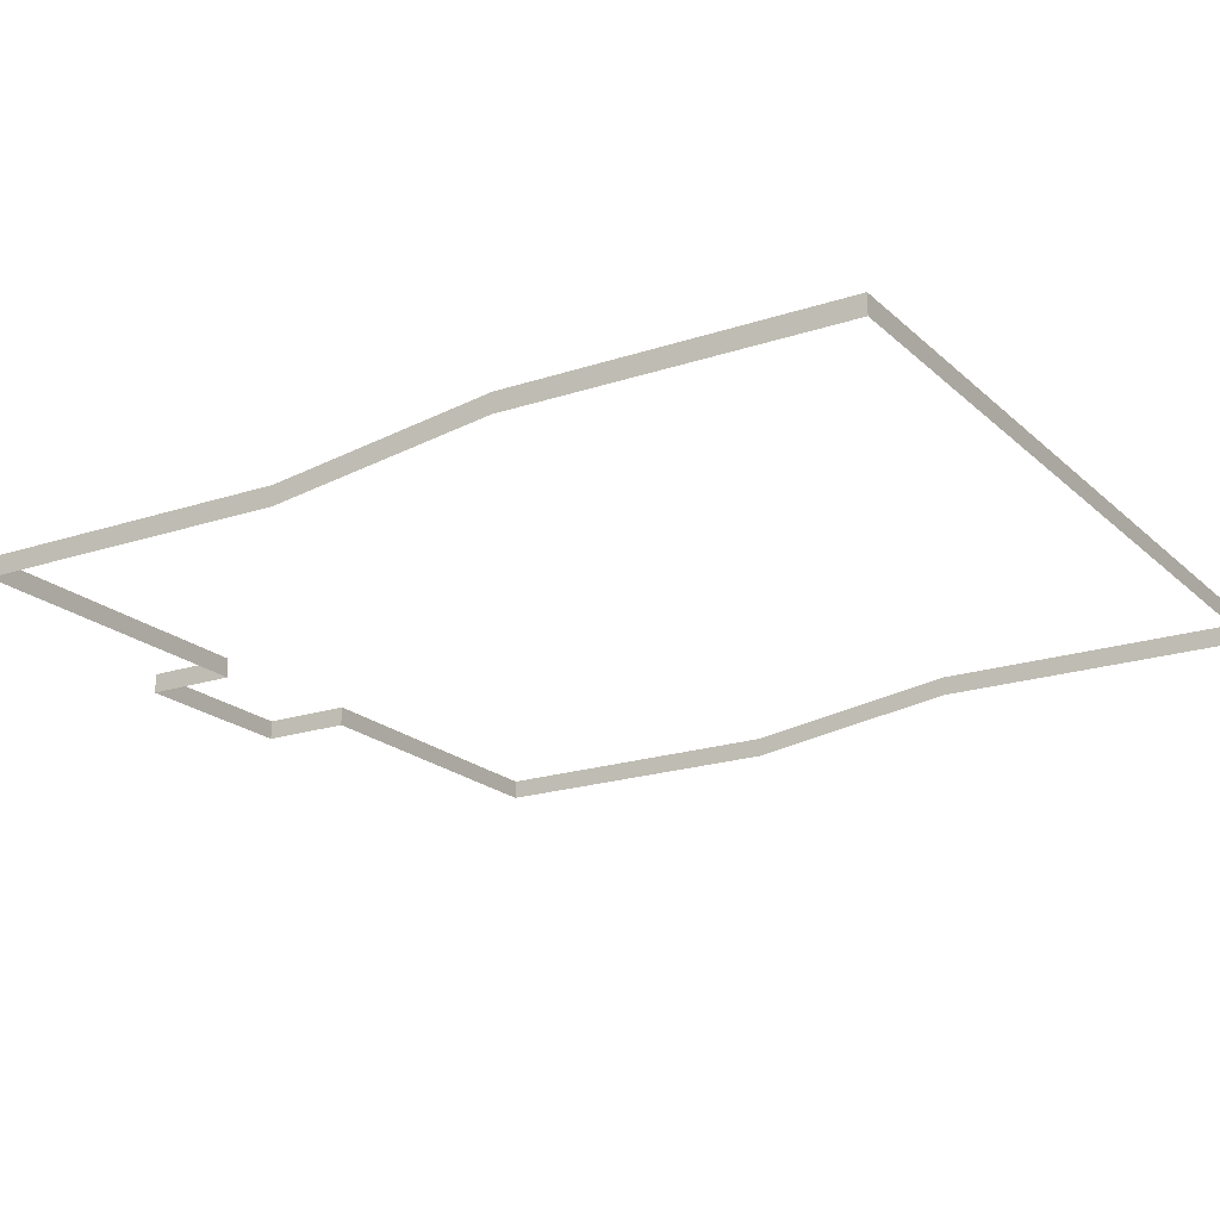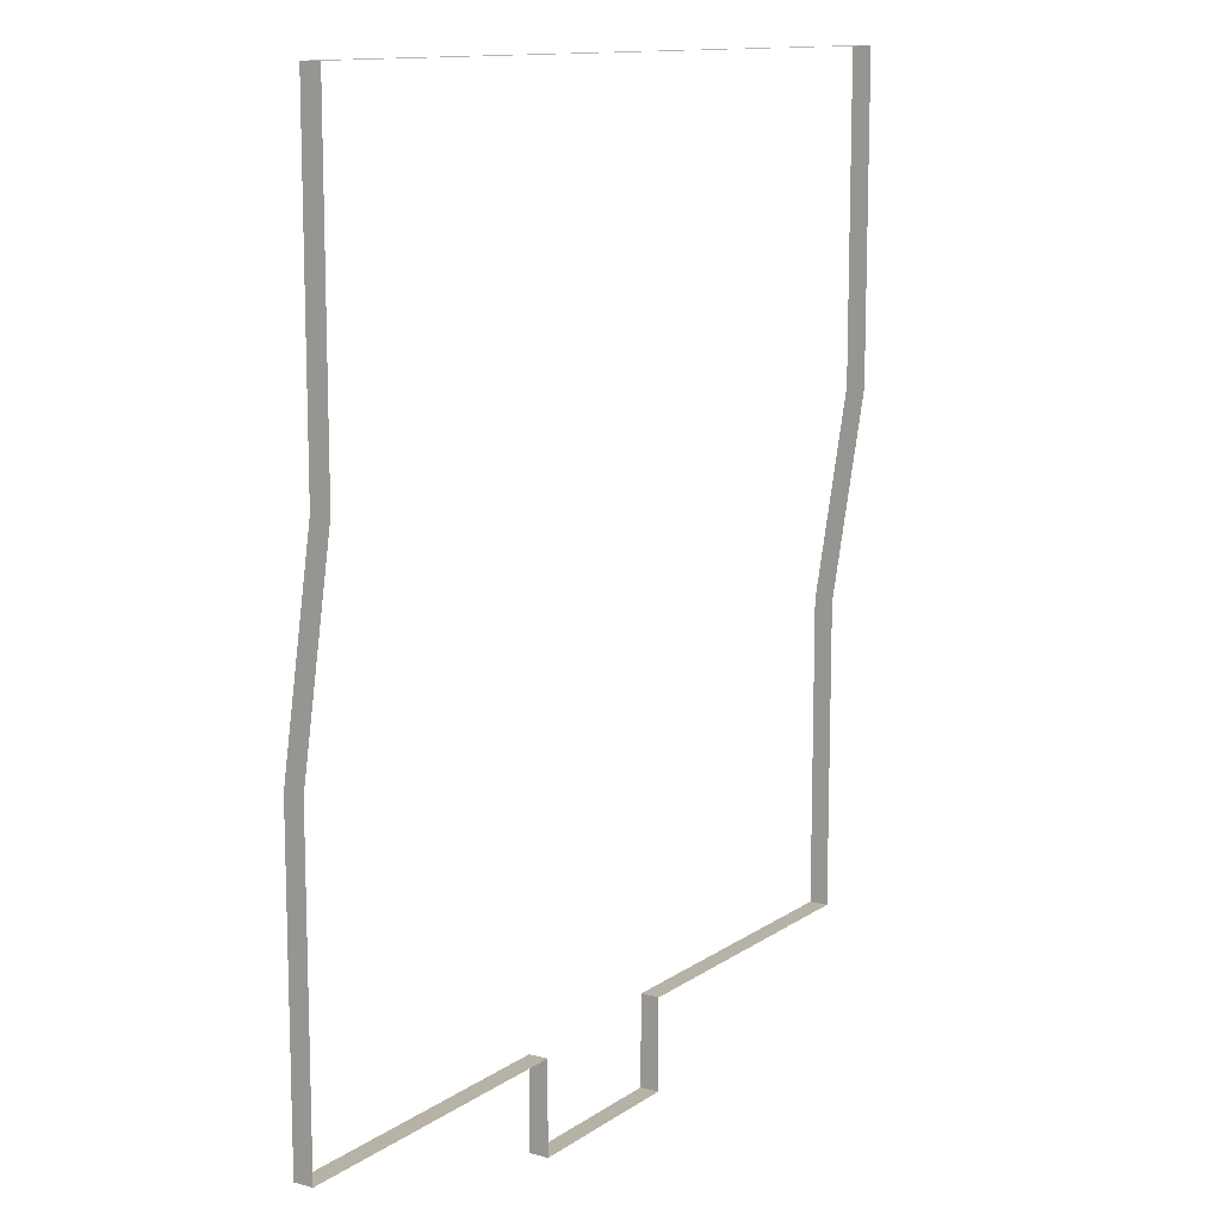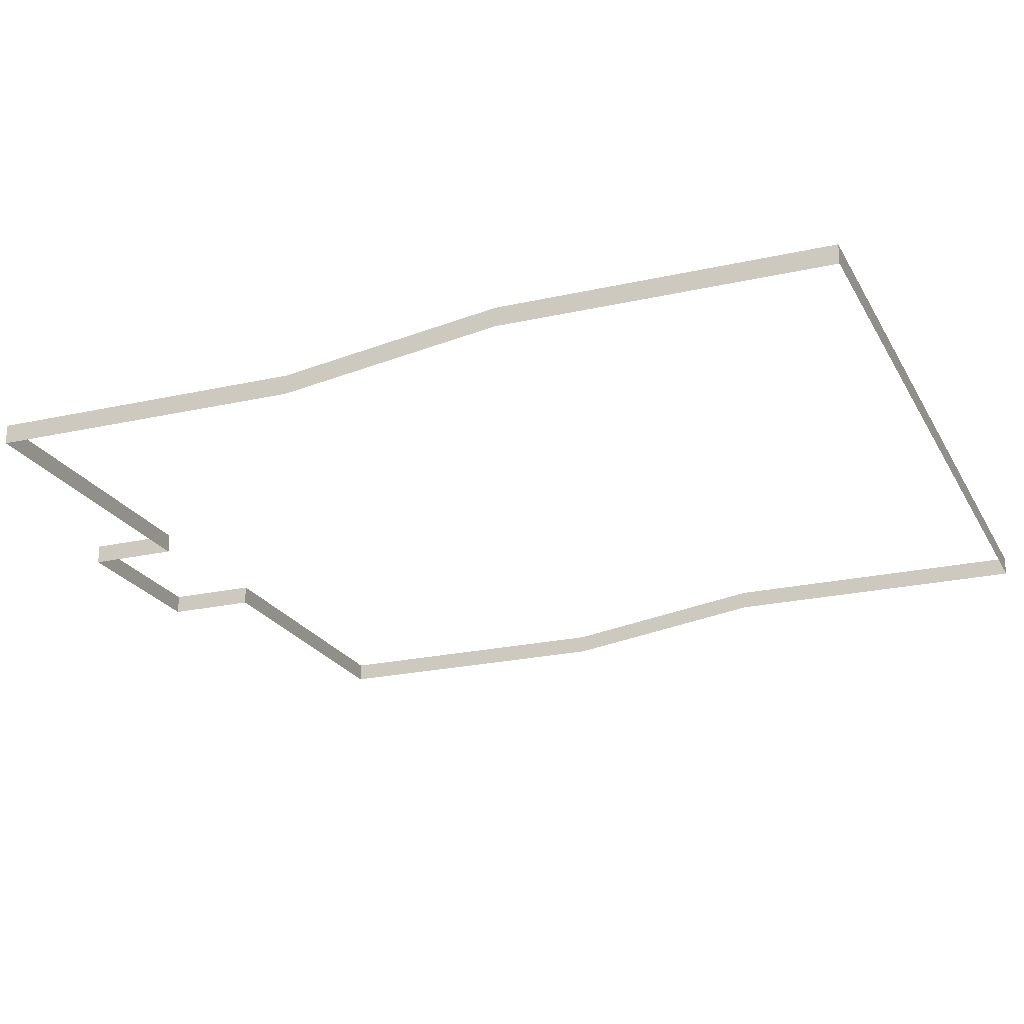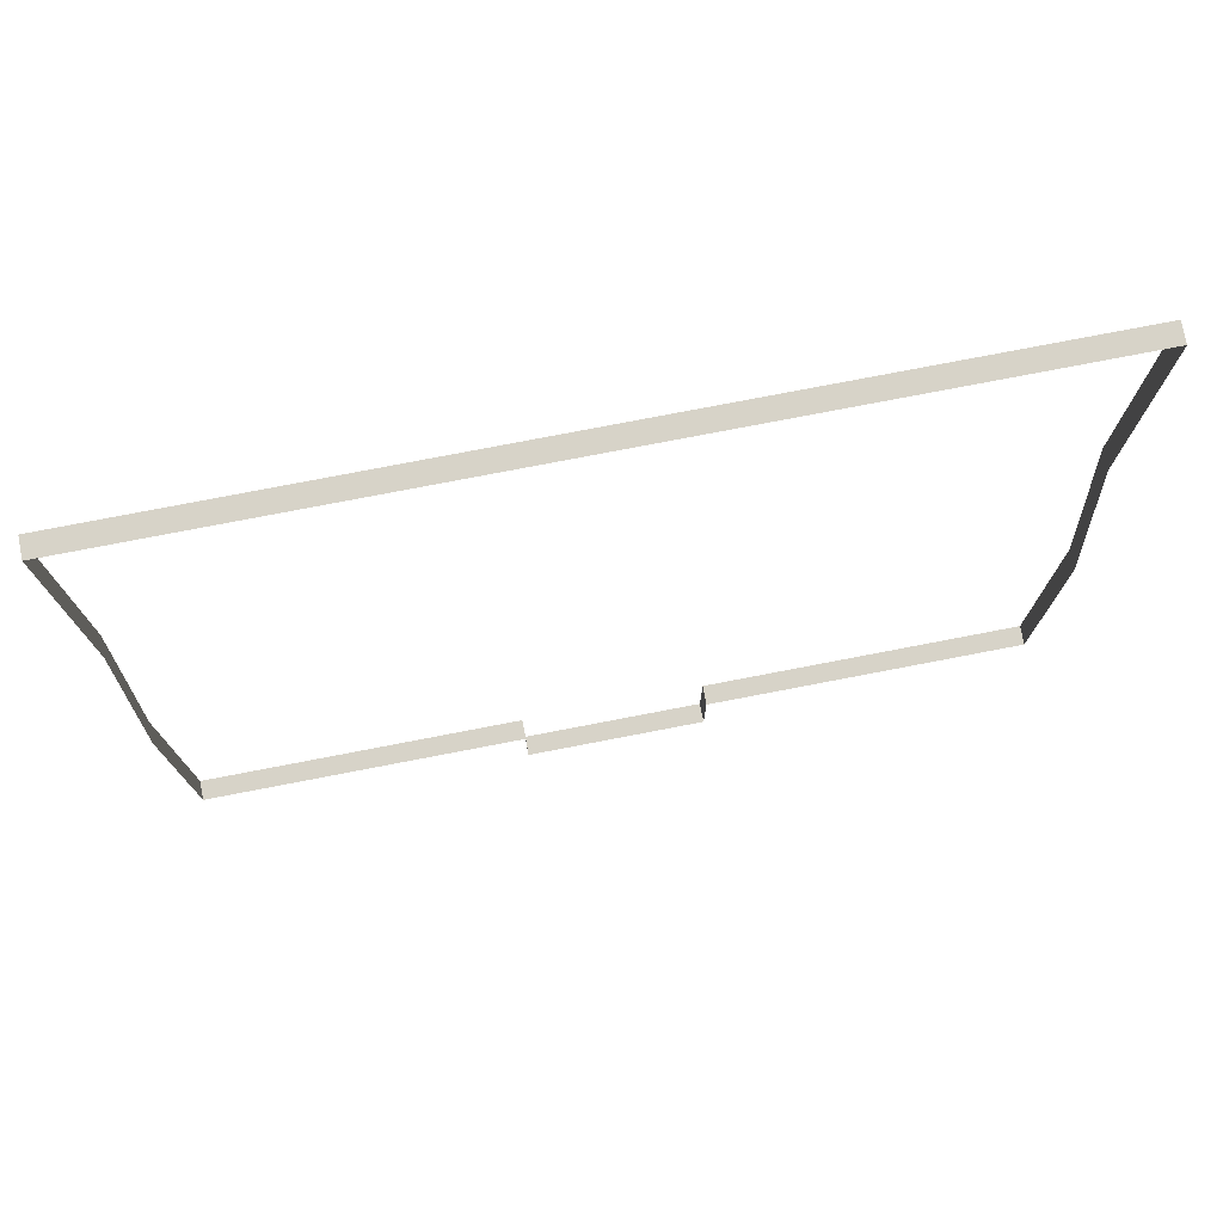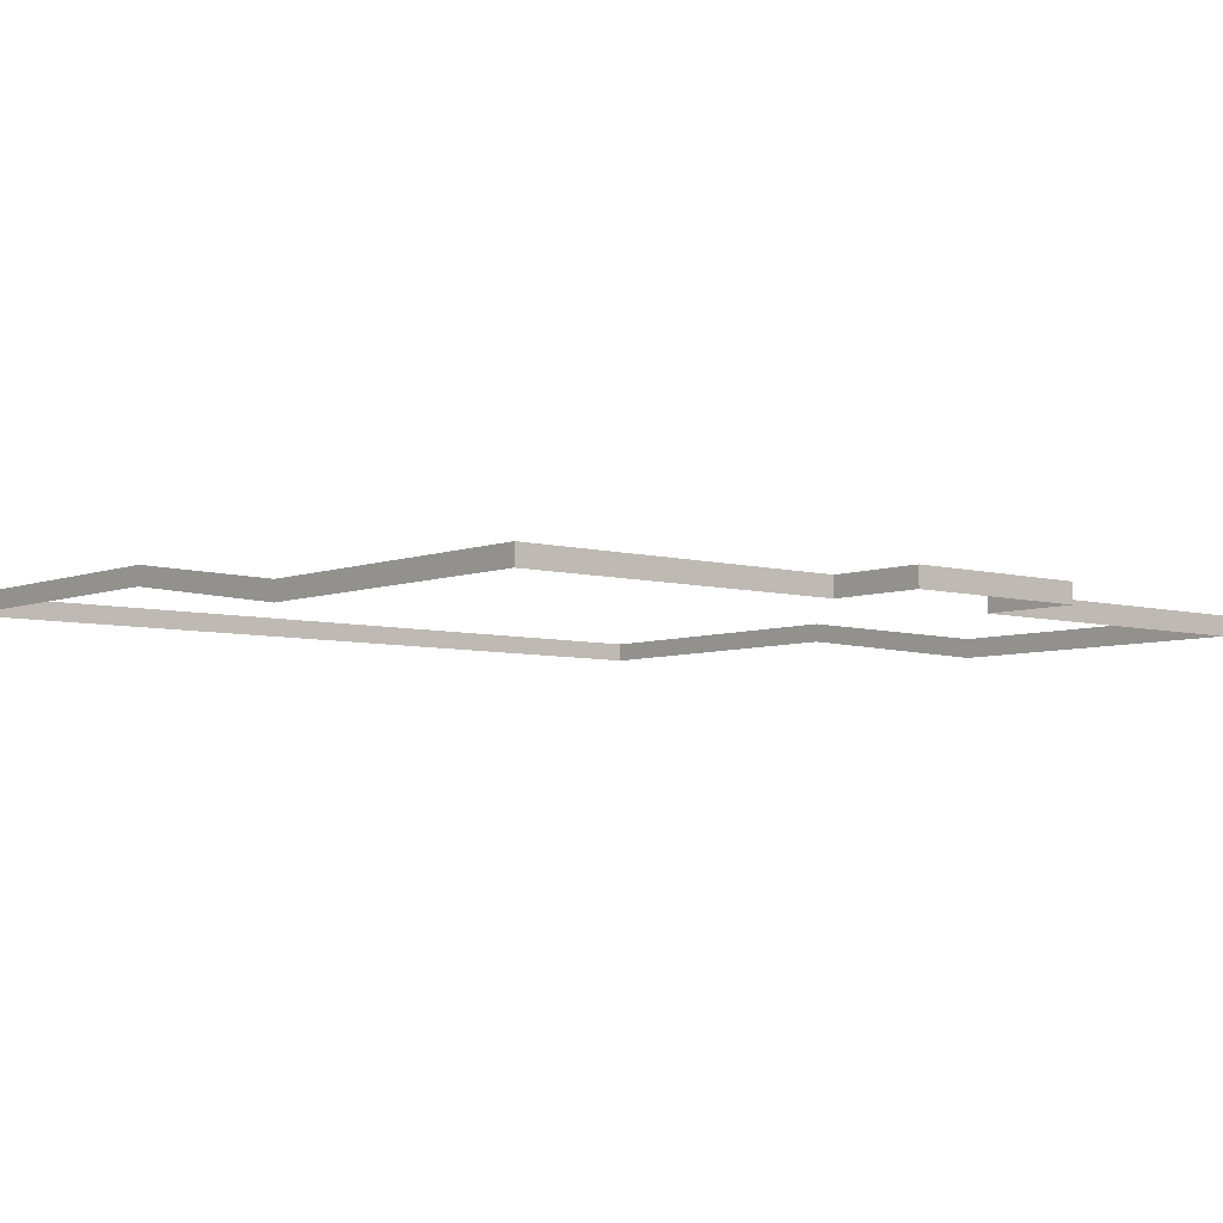
<metadata>
{"format":"obj","ext":"obj","renderer":"f3d","projection":"perspective","resolution":1024,"background":"white","views":[{"elev":-19.9,"azim":121.7,"up":"+Z"},{"elev":12.2,"azim":-57.2,"up":"+Y"},{"elev":-22.2,"azim":111.7,"up":"+Z"},{"elev":77.1,"azim":169.1,"up":"+Y"},{"elev":-5.8,"azim":-40.3,"up":"+Z"}]}
</metadata>
<code>
g Museum_SideroomEdge
v 0 15.47 0.8635
v 0 15.47 1.392
v 2.611 15.47 1.392
v 2.611 15.47 0.8635
v 11.43 15.47 1.392
v 11.43 15.47 0.8635
v 11.43 6.508 0.8635
v 11.43 0.5581 0.5289
v 11.43 0.5581 0
v 11.43 6.508 1.392
v 11.43 15.47 0.8635
v 11.43 15.47 1.392
v 2.514 -10.62 0
v 2.514 -10.62 0.5289
v 0 -10.62 0.5289
v 0 -10.62 0
v 11.43 0.5581 0
v 11.43 0.5581 0.5289
v 11.43 -8.089 0.5289
v 11.43 -8.089 0
v 11.43 -8.089 0
v 11.43 -8.089 0.5289
v 2.514 -8.089 0.5289
v 2.514 -8.089 0
v 2.514 -8.089 0
v 2.514 -8.089 0.5289
v 2.514 -10.62 0.5289
v 2.514 -10.62 0
v 0 15.47 0.8635
v -2.611 15.47 1.392
v 0 15.47 1.392
v -2.611 15.47 0.8635
v -11.43 15.47 1.392
v -11.43 15.47 0.8635
v -11.43 6.508 0.8635
v -11.43 0.5581 0
v -11.43 0.5581 0.5289
v -11.43 6.508 1.392
v -11.43 15.47 0.8635
v -11.43 15.47 1.392
v -2.514 -10.62 0
v 0 -10.62 0
v 0 -10.62 0.5289
v -2.514 -10.62 0.5289
v -11.43 0.5581 0
v -11.43 -8.089 0
v -11.43 -8.089 0.5289
v -11.43 0.5581 0.5289
v -11.43 -8.089 0
v -2.514 -8.089 0
v -2.514 -8.089 0.5289
v -11.43 -8.089 0.5289
v -2.514 -8.089 0
v -2.514 -10.62 0
v -2.514 -10.62 0.5289
v -2.514 -8.089 0.5289
g Museum_SideroomEdge_0
f 3 2 1
f 4 3 1
f 5 3 4
f 6 5 4
f 9 8 7
f 8 10 7
f 7 10 11
f 10 12 11
f 15 14 13
f 16 15 13
f 19 18 17
f 20 19 17
f 23 22 21
f 24 23 21
f 27 26 25
f 28 27 25
f 31 30 29
f 30 32 29
f 30 33 32
f 33 34 32
f 37 36 35
f 38 37 35
f 38 35 39
f 40 38 39
f 43 42 41
f 44 43 41
f 47 46 45
f 48 47 45
f 51 50 49
f 52 51 49
f 55 54 53
f 56 55 53

</code>
